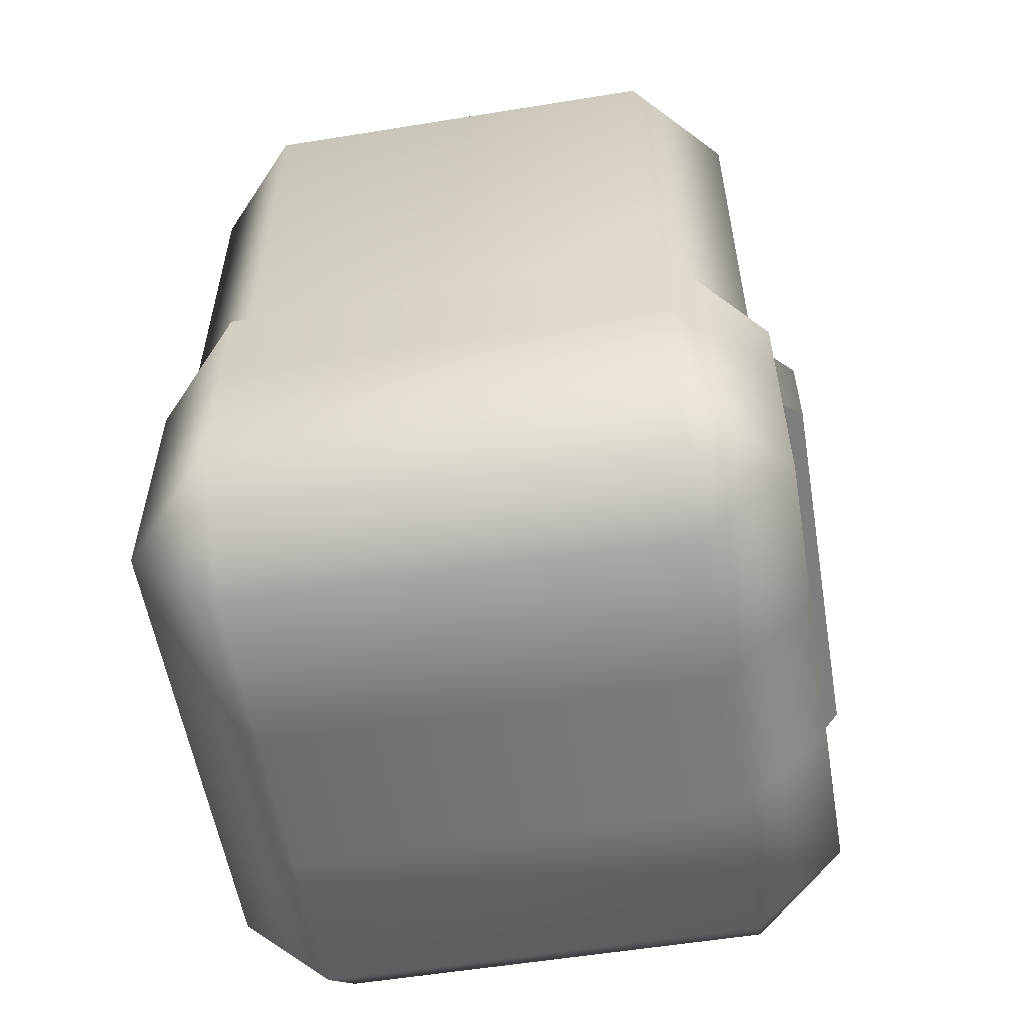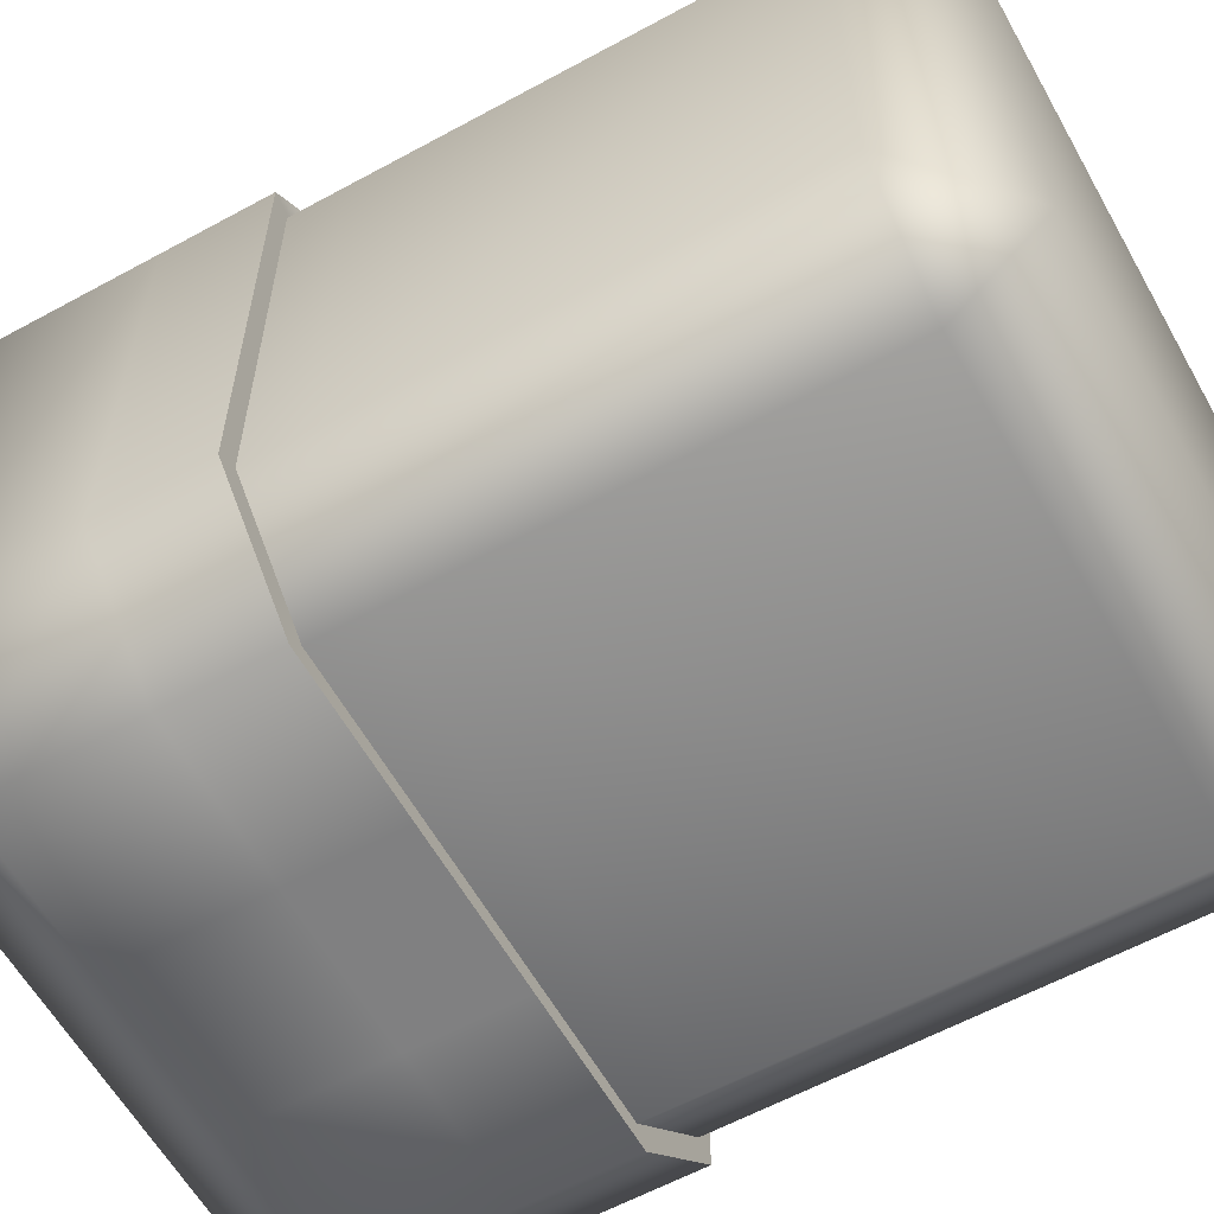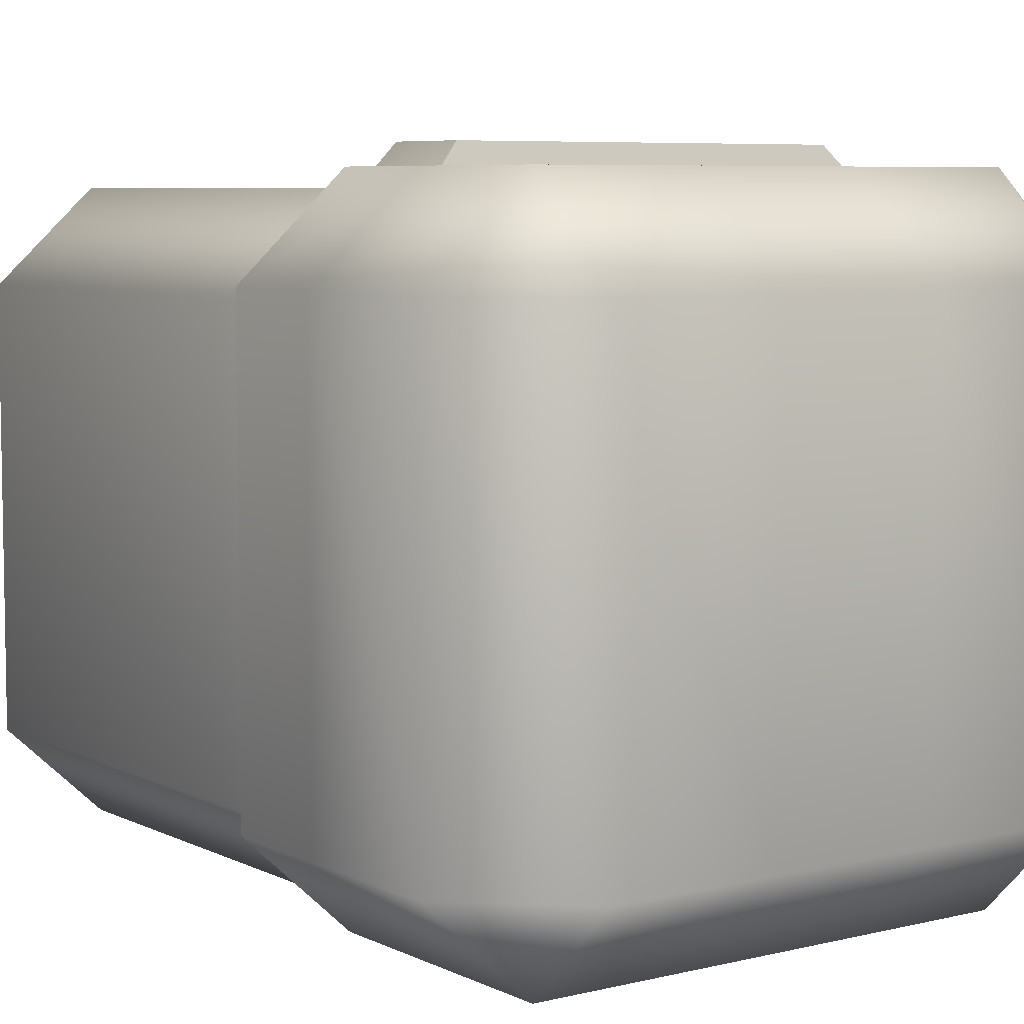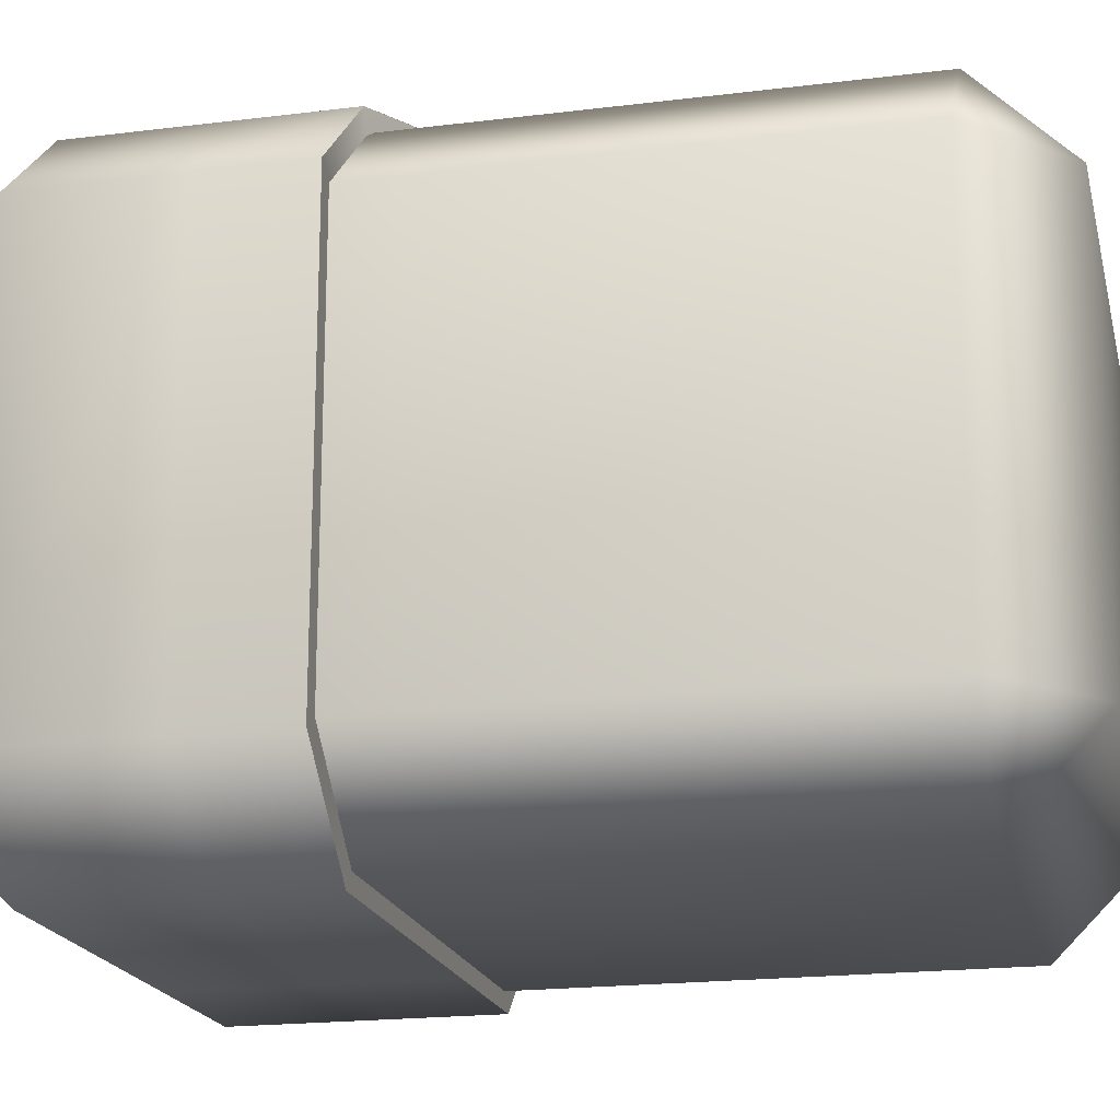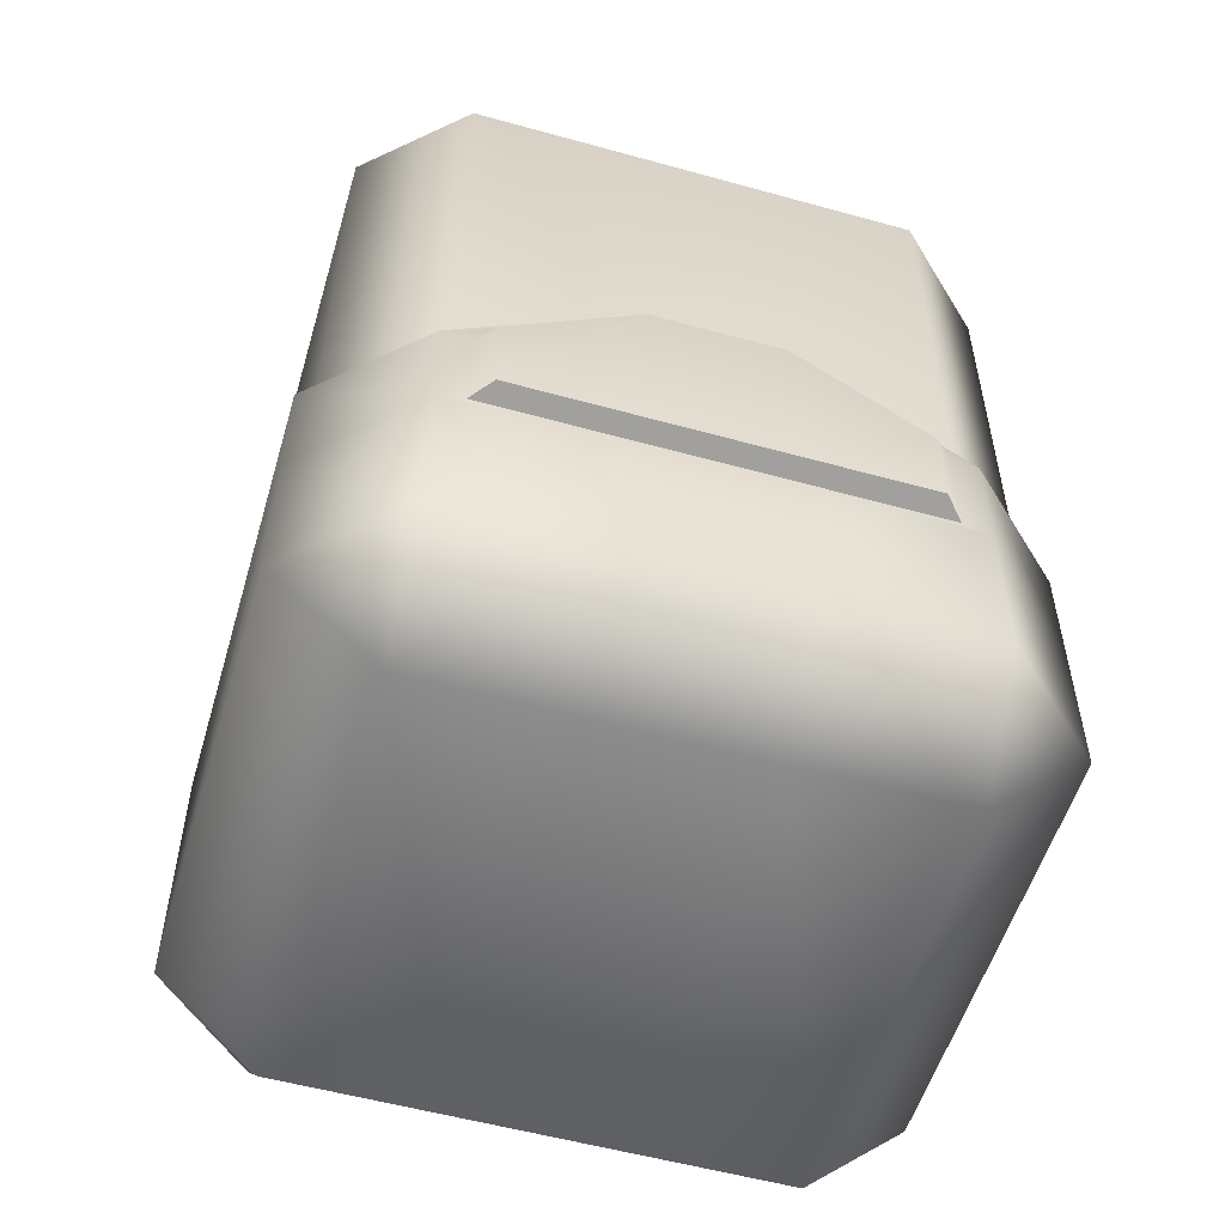
<metadata>
{"format":"obj","ext":"obj","renderer":"f3d","projection":"perspective","resolution":1024,"background":"white","views":[{"elev":-56.5,"azim":-80.4,"up":"+Y"},{"elev":-60.1,"azim":119.2,"up":"+Z"},{"elev":6.5,"azim":-35.8,"up":"+Z"},{"elev":-19.2,"azim":103.2,"up":"+Z"},{"elev":-54.6,"azim":-16.4,"up":"+Y"}]}
</metadata>
<code>
g LowerLeg_right.018
v 0.1241 0.1429 -0.07997
v 0.08686 0.1429 -0.1143
v 0.08686 -0.0157 -0.1143
v 0.1241 -0.01571 -0.08005
v 0.08686 -0.1323 -0.1144
v 0.1241 0.1429 0.0801
v 0.1241 -0.1324 -0.0801
v 0.1241 -0.01578 0.08003
v 0.1241 -0.1324 0.07998
v 0.08686 0.1428 0.1144
v 0.08686 -0.0158 0.1143
v 0.08686 -0.1324 0.1143
v -0.08686 -0.1324 0.1143
v -0.08686 -0.0158 0.1143
v -0.08686 0.1428 0.1144
v -0.1241 0.1429 0.0801
v -0.1241 -0.01578 0.08003
v -0.1241 -0.1324 0.07998
v -0.1241 -0.1324 -0.0801
v -0.1241 -0.01571 -0.08005
v -0.1241 0.1429 -0.07997
v -0.08686 0.1429 -0.1143
v -0.08686 -0.0157 -0.1143
v -0.08686 -0.1323 -0.1144
v 0.08686 -0.1323 -0.1144
v 0.08686 -0.0157 -0.1143
v 0.08686 0.1429 -0.1143
v 0.08686 -0.1667 0.07996
v 0.1241 -0.1324 0.07998
v 0.1241 -0.1324 -0.0801
v 0.08686 -0.1324 0.1143
v 0.08686 -0.1667 -0.08011
v 0.08686 -0.1323 -0.1144
v -0.08686 -0.1323 -0.1144
v -0.08686 -0.1667 0.07996
v -0.08686 -0.1324 0.1143
v -0.1241 -0.1324 0.07998
v -0.08686 -0.1667 -0.08011
v -0.1241 -0.1324 -0.0801
v -0.1241 0.1429 0.0801
v -0.08686 0.1772 0.08012
v -0.08686 0.1428 0.1144
v -0.1241 0.1429 -0.07997
v 0.08686 0.1772 0.08012
v 0.08686 0.1428 0.1144
v 0.1241 0.1429 0.0801
v 0.08686 0.1772 -0.07996
v 0.1241 0.1429 -0.07997
v 0.08686 0.1429 -0.1143
v -0.08686 0.1772 -0.07996
v -0.08686 0.1429 -0.1143
v 0.1313 -0.03607 -0.08471
v 0.09192 -0.03606 -0.121
v 0.09192 -0.07685 -0.121
v 0.1313 -0.07687 -0.08473
v 0.09192 -0.1347 -0.1211
v 0.1313 -0.03615 0.0847
v 0.1313 -0.1347 -0.08476
v 0.1313 -0.07695 0.08468
v 0.1313 -0.1347 0.08464
v 0.09192 -0.07696 0.121
v 0.09192 -0.03616 0.121
v 0.09192 -0.1348 0.1209
v 0.03064 -0.1348 0.1209
v 0.08145 -0.07346 0.121
v 0.08145 -0.03731 0.121
v 0.07415 -0.07102 0.1288
v 0.07415 -0.03811 0.1288
v 0.02472 -0.07102 0.1288
v 0.02472 -0.004709 0.1288
v -0.02472 -0.07102 0.1288
v -0.02472 -0.004709 0.1288
v -0.07415 -0.07102 0.1288
v -0.07415 -0.03811 0.1288
v -0.08145 -0.07346 0.121
v 0.02715 -0.07346 0.121
v -0.08145 -0.03731 0.121
v 0.03064 -0.07696 0.121
v -0.02715 -0.07346 0.121
v -0.03064 -0.1348 0.1209
v -0.03064 -0.07696 0.121
v -0.09192 -0.1348 0.1209
v -0.09192 -0.07696 0.121
v -0.09192 -0.03617 0.121
v -0.1313 -0.03615 0.0847
v -0.1313 -0.07695 0.08468
v -0.1313 -0.1347 0.08464
v -0.1313 -0.1347 -0.08476
v -0.1313 -0.07687 -0.08473
v -0.1313 -0.03607 -0.08471
v -0.09192 -0.03606 -0.121
v -0.09192 -0.07686 -0.121
v -0.09192 -0.1347 -0.1211
v -0.03064 -0.1347 -0.1211
v -0.03064 -0.07686 -0.121
v -0.03064 -0.03606 -0.121
v 0.03064 -0.1347 -0.1211
v 0.03064 -0.07685 -0.121
v 0.09192 -0.1347 -0.1211
v 0.03064 -0.03606 -0.121
v 0.09192 -0.07685 -0.121
v 0.09192 -0.03606 -0.121
v 0.08145 -0.07346 0.121
v 0.02472 -0.07102 0.1288
v 0.07415 -0.07102 0.1288
v 0.02715 -0.07346 0.121
v -0.02472 -0.07102 0.1288
v -0.02715 -0.07346 0.121
v -0.07415 -0.07102 0.1288
v -0.08145 -0.07346 0.121
v 0.03064 0.005239 0.121
v 0.09192 -0.03616 0.121
v 0.08145 -0.03731 0.121
v 0.02715 -0.0006224 0.121
v 0.07415 -0.03811 0.1288
v -0.03064 0.005239 0.121
v 0.02472 -0.004709 0.1288
v -0.02715 -0.0006225 0.121
v -0.09192 -0.03617 0.121
v -0.02472 -0.004709 0.1288
v -0.08145 -0.03731 0.121
v -0.07415 -0.03811 0.1288
v -0.03064 0.005239 0.121
v -0.09192 -0.03617 0.121
v -0.08727 -0.03616 0.1082
v -0.03064 0.005241 0.1075
v 0.03064 0.005239 0.121
v 0.03064 0.005241 0.1075
v 0.09192 -0.03616 0.121
v 0.08727 -0.03616 0.1082
v -0.07729 -0.039 0.1082
v -0.06757 -0.04189 0.1173
v -0.02232 -0.012 0.1176
v -0.02517 -0.005892 0.1087
v -0.08727 -0.03616 0.1082
v 0.02232 -0.012 0.1176
v -0.03064 0.005241 0.1075
v 0.02517 -0.005892 0.1087
v 0.06757 -0.04189 0.1173
v 0.03064 0.005241 0.1075
v 0.07729 -0.039 0.1082
v 0.08727 -0.03616 0.1082
v 0.07898 -0.07156 0.1078
v 0.06948 -0.06421 0.1179
v 0.02472 -0.06303 0.1179
v 0.02715 -0.06547 0.1101
v 0.08632 -0.07696 0.1085
v -0.02472 -0.06303 0.1179
v -0.02715 -0.06547 0.1101
v -0.06948 -0.06421 0.1179
v -0.07898 -0.07156 0.1078
v 0.03064 -0.07696 0.1075
v -0.03064 -0.07696 0.1075
v 0.03064 -0.1296 0.1085
v -0.03064 -0.1296 0.1085
v 0.08692 -0.1301 0.1091
v -0.08692 -0.1301 0.1091
v 0.1185 -0.1301 0.08004
v -0.08632 -0.07696 0.1085
v 0.1178 -0.07694 0.07952
v 0.1185 -0.1301 -0.08015
v -0.1178 -0.07695 0.07952
v -0.1185 -0.1301 0.08004
v -0.1185 -0.1301 -0.08015
v 0.08727 -0.03616 0.1082
v 0.07729 -0.039 0.1082
v 0.06948 -0.06421 0.1179
v 0.06757 -0.04189 0.1173
v 0.02472 -0.06303 0.1179
v 0.02232 -0.012 0.1176
v -0.02472 -0.06303 0.1179
v -0.02232 -0.012 0.1176
v -0.06948 -0.06421 0.1179
v -0.06757 -0.04189 0.1173
v -0.07729 -0.039 0.1082
v -0.08727 -0.03616 0.1082
v -0.1178 -0.03615 0.07954
v -0.1178 -0.07687 -0.07956
v -0.1178 -0.03608 -0.07955
v -0.08632 -0.03606 -0.1085
v -0.08632 -0.07686 -0.1086
v -0.08692 -0.1301 -0.1092
v -0.03064 -0.1295 -0.1086
v -0.03064 -0.07686 -0.1075
v -0.03064 -0.03606 -0.1075
v 0.03064 -0.1295 -0.1086
v 0.03064 -0.07686 -0.1075
v 0.08692 -0.1301 -0.1092
v 0.03064 -0.03606 -0.1075
v 0.08632 -0.07686 -0.1086
v 0.08632 -0.03606 -0.1085
v 0.03064 -0.03606 -0.121
v 0.09192 -0.03606 -0.121
v 0.08632 -0.03606 -0.1085
v 0.03064 -0.03606 -0.1075
v -0.03064 -0.03606 -0.121
v -0.03064 -0.03606 -0.1075
v -0.09192 -0.03606 -0.121
v -0.08632 -0.03606 -0.1085
v -0.1313 -0.03607 -0.08471
v -0.1178 -0.03608 -0.07955
v -0.1313 -0.03615 0.0847
v -0.1178 -0.03615 0.07954
v -0.09192 -0.03617 0.121
v -0.08727 -0.03616 0.1082
v 0.1178 -0.03607 -0.07955
v 0.08632 -0.07686 -0.1086
v 0.08632 -0.03606 -0.1085
v 0.1178 -0.07687 -0.07956
v 0.08692 -0.1301 -0.1092
v 0.1178 -0.03615 0.07954
v 0.09192 -0.03606 -0.121
v 0.1178 -0.03607 -0.07955
v 0.08632 -0.03606 -0.1085
v 0.1313 -0.03607 -0.08471
v 0.1178 -0.03615 0.07954
v 0.1313 -0.03615 0.0847
v 0.08727 -0.03616 0.1082
v 0.09192 -0.03616 0.121
v 0.08692 -0.1592 -0.08017
v 0.03064 -0.1295 -0.1086
v 0.08692 -0.1301 -0.1092
v 0.1185 -0.1301 -0.08015
v 0.03064 -0.1585 -0.07961
v -0.03064 -0.1295 -0.1086
v 0.08692 -0.1592 0.08002
v 0.1185 -0.1301 0.08004
v 0.08692 -0.1301 0.1091
v 0.03064 -0.1586 0.07947
v 0.03064 -0.1296 0.1085
v -0.03064 -0.1586 0.07947
v -0.03064 -0.1296 0.1085
v -0.03064 -0.1585 -0.07961
v -0.08692 -0.1301 -0.1092
v -0.08692 -0.1592 0.08002
v -0.08692 -0.1301 0.1091
v -0.1185 -0.1301 0.08004
v -0.08692 -0.1592 -0.08017
v -0.1185 -0.1301 -0.08015
v 0.09192 -0.171 0.08463
v 0.1313 -0.1347 0.08464
v 0.1313 -0.1347 -0.08476
v 0.09192 -0.1348 0.1209
v 0.09192 -0.171 -0.08478
v 0.09192 -0.1347 -0.1211
v 0.03064 -0.1347 -0.1211
v 0.03064 -0.171 0.08463
v 0.03064 -0.1348 0.1209
v 0.03064 -0.171 -0.08478
v -0.03064 -0.1347 -0.1211
v -0.03064 -0.171 0.08463
v -0.03064 -0.1348 0.1209
v -0.03064 -0.171 -0.08478
v -0.09192 -0.1347 -0.1211
v -0.09192 -0.171 0.08463
v -0.09192 -0.1348 0.1209
v -0.1313 -0.1347 0.08464
v -0.09192 -0.171 -0.08478
v -0.1313 -0.1347 -0.08476
g LowerLeg_right.018_0
f 3 2 1
f 4 3 1
f 5 3 4
f 4 1 6
f 7 5 4
f 8 4 6
f 7 4 8
f 9 7 8
f 6 10 8
f 8 11 9
f 10 11 8
f 11 12 9
f 12 11 13
f 11 10 14
f 11 14 13
f 10 15 14
f 15 16 14
f 14 17 13
f 16 17 14
f 17 18 13
f 18 17 19
f 17 16 20
f 17 20 19
f 16 21 20
f 20 21 22
f 19 20 23
f 23 20 22
f 24 19 23
f 25 24 23
f 26 25 23
f 26 23 22
f 27 26 22
f 30 29 28
f 31 28 29
f 32 30 28
f 33 30 32
f 34 33 32
f 35 28 31
f 28 35 32
f 36 35 31
f 36 37 35
f 38 34 32
f 35 38 32
f 38 35 37
f 34 38 39
f 39 38 37
f 42 41 40
f 43 40 41
f 41 42 44
f 42 45 44
f 45 46 44
f 47 44 46
f 44 47 41
f 48 47 46
f 47 48 49
f 50 43 41
f 47 50 41
f 50 47 49
f 50 51 43
f 51 50 49
g LowerLeg_right.018_1
f 54 53 52
f 55 54 52
f 56 54 55
f 55 52 57
f 58 56 55
f 59 55 57
f 58 55 59
f 60 58 59
f 59 61 60
f 57 62 59
f 62 61 59
f 61 63 60
f 63 61 64
f 65 61 62
f 66 65 62
f 67 65 66
f 68 67 66
f 67 68 69
f 68 70 69
f 69 70 71
f 70 72 71
f 71 72 73
f 72 74 73
f 73 74 75
f 65 76 61
f 74 77 75
f 76 78 61
f 61 78 64
f 76 79 78
f 64 78 80
f 79 81 78
f 78 81 80
f 79 75 81
f 80 81 82
f 75 77 83
f 75 83 81
f 81 83 82
f 77 84 83
f 84 85 83
f 83 86 82
f 85 86 83
f 86 87 82
f 87 86 88
f 86 85 89
f 86 89 88
f 85 90 89
f 89 90 91
f 88 89 92
f 92 89 91
f 93 88 92
f 94 93 92
f 95 92 91
f 95 94 92
f 96 95 91
f 97 94 95
f 98 95 96
f 98 97 95
f 99 97 98
f 100 98 96
f 101 99 98
f 101 98 100
f 102 101 100
f 105 104 103
f 104 106 103
f 104 107 106
f 107 108 106
f 107 109 108
f 109 110 108
f 113 112 111
f 114 113 111
f 115 113 114
f 114 111 116
f 117 115 114
f 118 114 116
f 117 114 118
f 118 116 119
f 120 117 118
f 121 118 119
f 120 118 121
f 122 120 121
f 125 124 123
f 126 125 123
f 126 123 127
f 128 126 127
f 128 127 129
f 130 128 129
f 133 132 131
f 134 133 131
f 134 131 135
f 136 133 134
f 137 134 135
f 138 136 134
f 138 134 137
f 139 136 138
f 140 138 137
f 141 139 138
f 141 138 140
f 142 141 140
f 145 144 143
f 146 145 143
f 146 143 147
f 148 145 146
f 149 148 146
f 150 148 149
f 151 150 149
f 149 146 152
f 152 146 147
f 151 149 153
f 153 149 152
f 152 147 154
f 152 154 155
f 153 152 155
f 147 156 154
f 153 155 157
f 156 147 158
f 159 153 157
f 159 151 153
f 147 160 158
f 161 158 160
f 162 159 157
f 163 162 157
f 162 163 164
f 147 165 160
f 147 143 165
f 143 166 165
f 143 167 166
f 167 168 166
f 168 167 169
f 170 168 169
f 170 169 171
f 172 170 171
f 172 171 173
f 174 172 173
f 174 173 151
f 175 174 151
f 175 151 159
f 176 175 159
f 177 176 159
f 162 177 159
f 177 162 178
f 179 177 178
f 178 162 164
f 179 178 180
f 178 164 181
f 178 181 180
f 164 182 181
f 182 183 181
f 181 184 180
f 183 184 181
f 184 185 180
f 183 186 184
f 184 187 185
f 186 187 184
f 186 188 187
f 187 189 185
f 188 190 187
f 187 190 189
f 190 191 189
f 194 193 192
f 195 194 192
f 195 192 196
f 197 195 196
f 197 196 198
f 199 197 198
f 199 198 200
f 201 199 200
f 201 200 202
f 203 201 202
f 203 202 204
f 205 203 204
f 208 207 206
f 207 209 206
f 207 210 209
f 210 161 209
f 206 209 211
f 209 161 160
f 209 160 211
f 165 211 160
f 214 213 212
f 213 215 212
f 213 216 215
f 216 217 215
f 216 218 217
f 218 219 217
f 222 221 220
f 223 222 220
f 221 224 220
f 221 225 224
f 223 220 226
f 227 223 226
f 226 228 227
f 229 226 220
f 226 229 228
f 224 229 220
f 229 230 228
f 229 231 230
f 231 229 224
f 231 232 230
f 225 233 224
f 233 231 224
f 225 234 233
f 231 235 232
f 235 231 233
f 235 236 232
f 237 236 235
f 234 238 233
f 238 235 233
f 235 238 237
f 238 234 239
f 238 239 237
f 242 241 240
f 243 240 241
f 244 242 240
f 245 242 244
f 246 245 244
f 247 240 243
f 240 247 244
f 248 247 243
f 249 246 244
f 247 249 244
f 250 246 249
f 251 247 248
f 247 251 249
f 252 251 248
f 253 250 249
f 251 253 249
f 254 250 253
f 255 251 252
f 251 255 253
f 256 255 252
f 256 257 255
f 258 254 253
f 255 258 253
f 258 255 257
f 254 258 259
f 259 258 257

</code>
